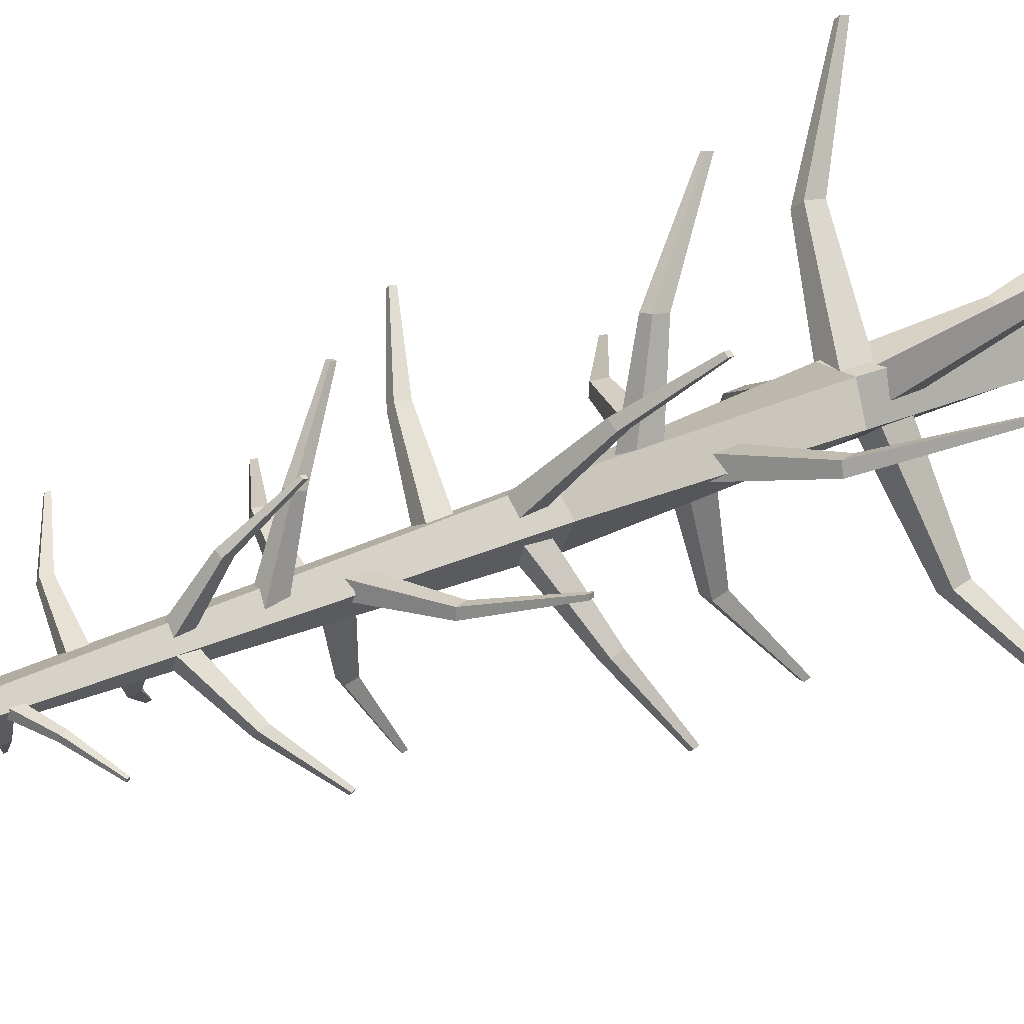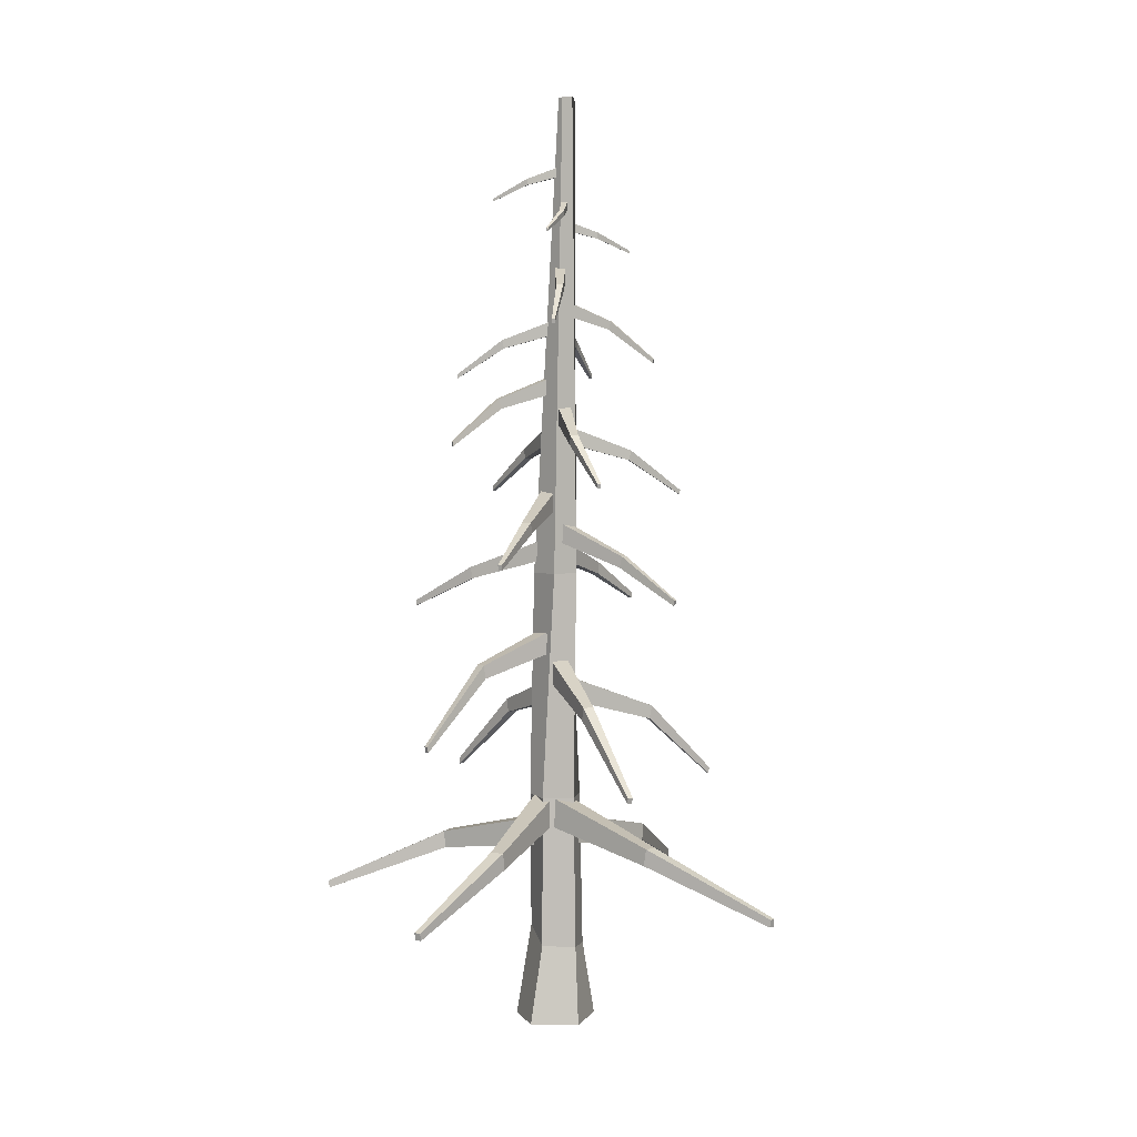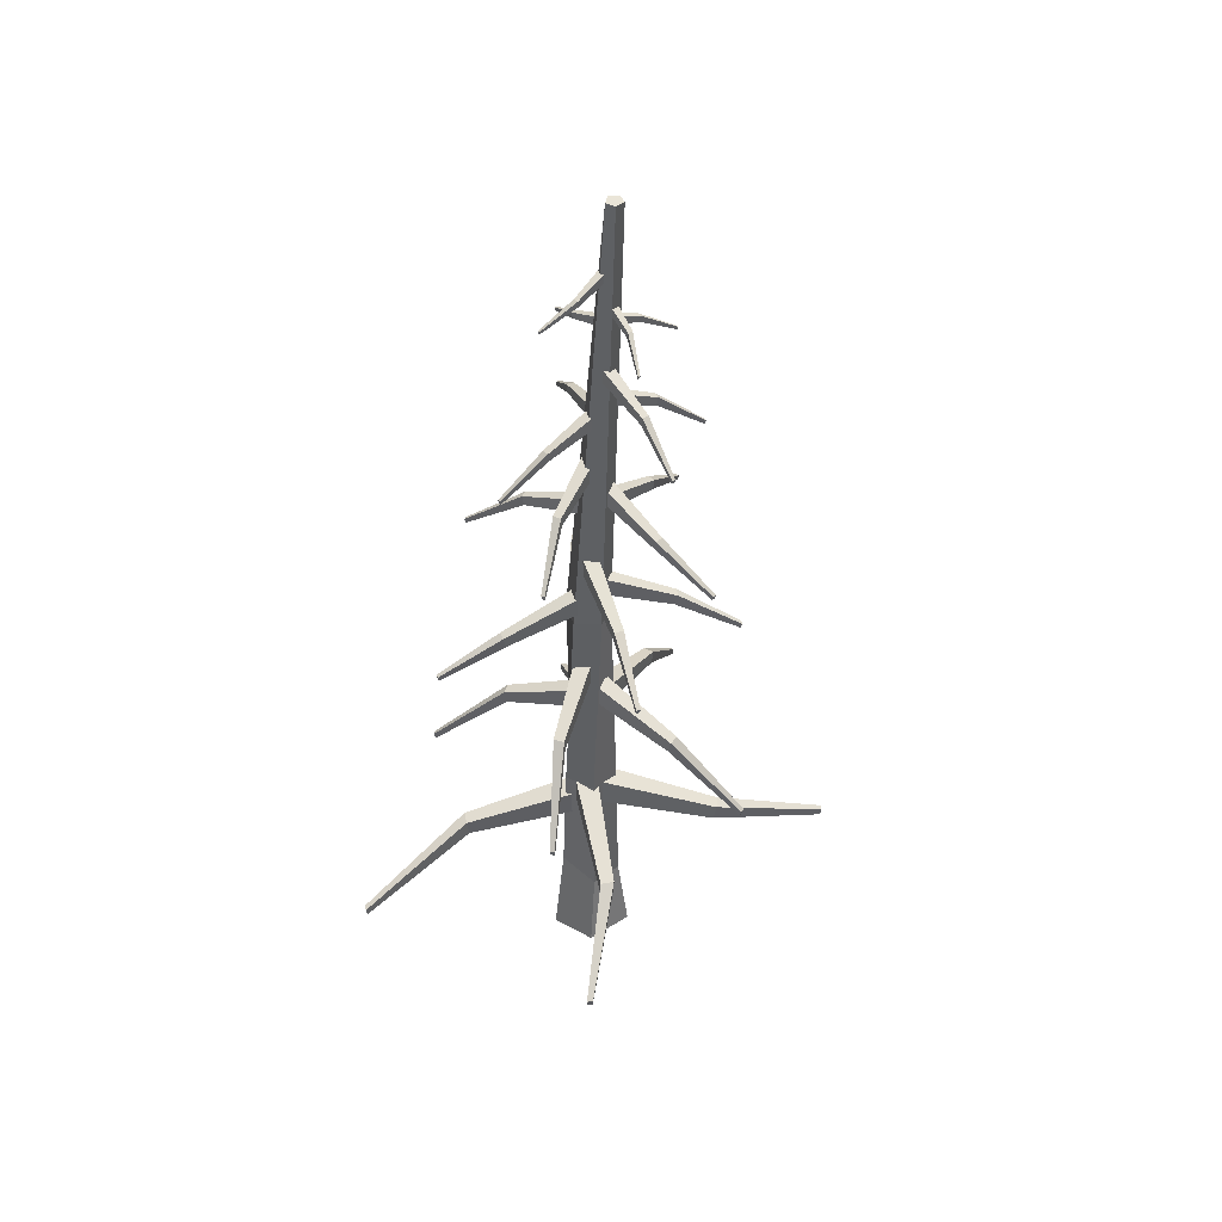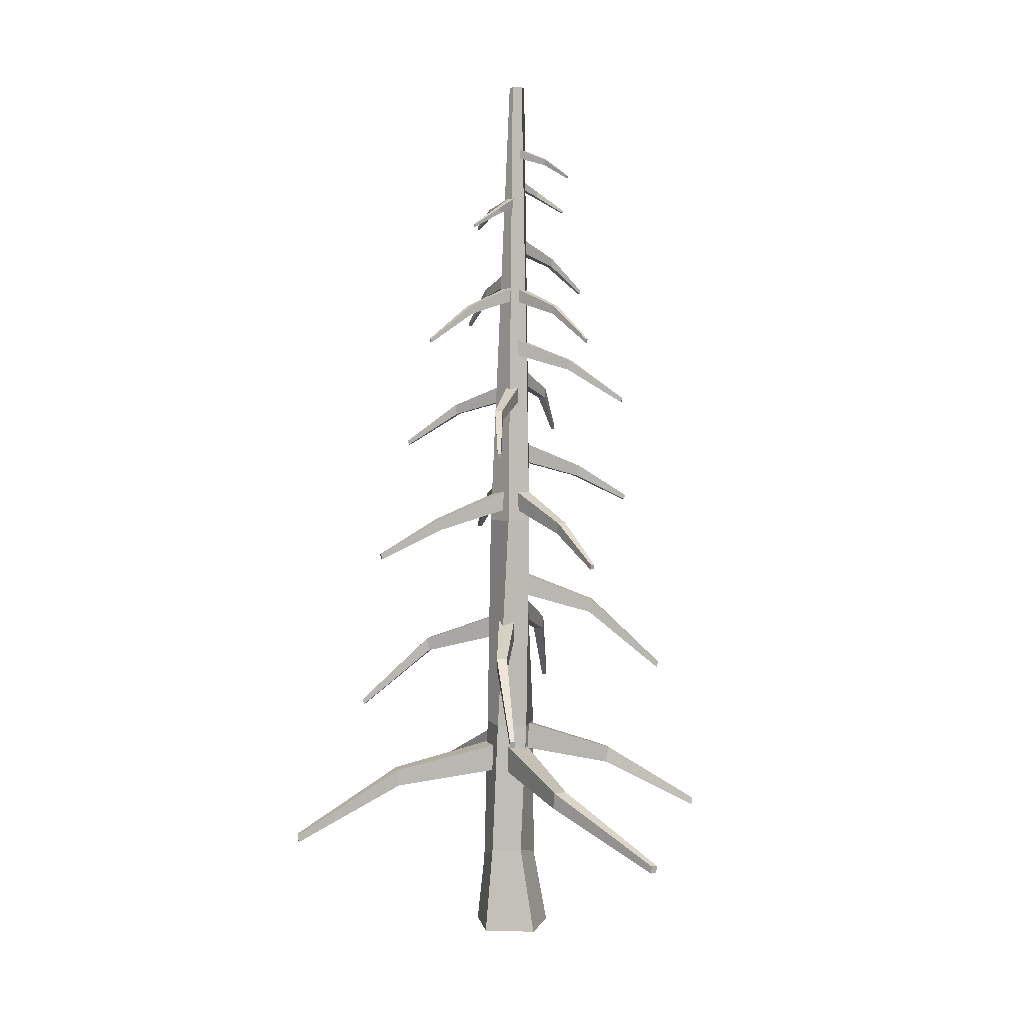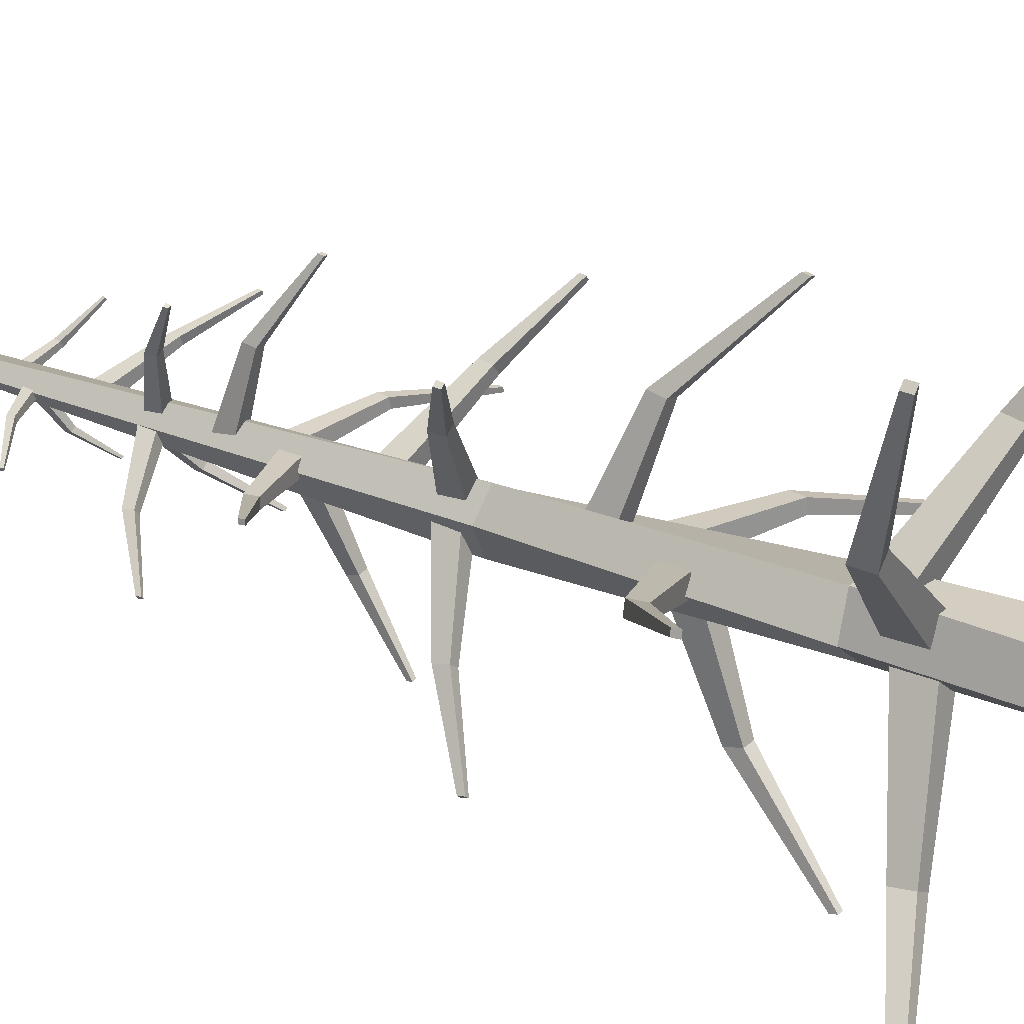
<metadata>
{"format":"obj","ext":"obj","renderer":"f3d","projection":"perspective","resolution":1024,"background":"white","views":[{"elev":24.2,"azim":-132.8,"up":"+Z"},{"elev":4.9,"azim":65.4,"up":"+Y"},{"elev":45.4,"azim":27.6,"up":"+Y"},{"elev":6.6,"azim":-75.6,"up":"+Y"},{"elev":21.6,"azim":-54.7,"up":"+Z"}]}
</metadata>
<code>
o DeadSpruce1_Cylinder.003
v 0.4597 0.06747 -0.003856
v 0.2876 1.075 -0.04272
v 0.177 0.06747 0.564
v 0.1383 1.106 0.3791
v -0.07375 3.099 -0.2683
v 0.2612 3.099 -0.025
v 0.1332 3.099 0.3687
v -0.2807 3.099 0.3687
v -0.4087 3.099 -0.025
v -0.203 6.095 -0.1811
v 0.1383 6.095 -0.121
v 0.1865 6.095 0.2222
v -0.1249 6.095 0.3741
v -0.3656 6.095 0.1249
v 0.3885 12.26 0.05411
v 0.288 12.26 -0.02477
v 0.3445 12.26 0.174
v 0.2169 12.26 0.1693
v 0.182 12.26 0.04642
v -0.38 1.275 0.3101
v -0.417 0.06274 0.5121
v 0.007069 0.06747 -0.4482
v -0.08658 1.033 -0.3191
v -0.461 1.258 -0.09409
v -0.5666 0.07027 -0.1691
v 0.04927 4.761 1.226
v 0.05574 4.934 1.26
v -0.221 5.087 0.06343
v -0.2102 5.378 0.1201
v 0.1865 4.761 1.2
v 0.193 4.934 1.234
v 0.008875 5.087 0.01949
v 0.01971 5.378 0.07617
v 0.4746 3.906 2.15
v 0.4775 3.983 2.165
v 0.5358 3.906 2.138
v 0.5386 3.983 2.153
v -0.05299 8.265 0.9157
v -0.05299 8.394 0.9413
v -0.08803 8.508 0.02939
v -0.08803 8.724 0.07226
v 0.05083 8.265 0.9157
v 0.05083 8.394 0.9413
v 0.08587 8.508 0.02939
v 0.08587 8.724 0.07226
v 0.1748 7.796 1.649
v 0.1748 7.854 1.66
v 0.2211 7.796 1.649
v 0.2211 7.854 1.66
v 0.7005 6.676 0.8929
v 0.7227 6.824 0.9122
v -0.09528 6.955 0.2523
v -0.05807 7.204 0.2847
v 0.7791 6.676 0.8027
v 0.8013 6.824 0.8221
v 0.03637 6.955 0.1013
v 0.07359 7.204 0.1338
v 1.303 6.277 1.486
v 1.313 6.343 1.495
v 1.338 6.277 1.446
v 1.348 6.343 1.455
v 0.818 9.734 0.4732
v 0.8374 9.842 0.4822
v 0.1318 9.937 0.1903
v 0.1644 10.12 0.2052
v 0.8542 9.734 0.3943
v 0.8737 9.842 0.4032
v 0.1926 9.937 0.05803
v 0.2252 10.12 0.073
v 1.353 9.341 0.7781
v 1.361 9.389 0.7821
v 1.369 9.341 0.743
v 1.378 9.389 0.747
v 0.04711 11.15 0.5399
v 0.04327 11.23 0.5543
v 0.16 11.29 0.03462
v 0.1536 11.42 0.05881
v 0.1057 11.15 0.5554
v 0.1018 11.23 0.5699
v 0.2581 11.29 0.06066
v 0.2517 11.42 0.08485
v -0.1877 10.95 0.9202
v -0.1894 10.98 0.9266
v -0.1616 10.95 0.9271
v -0.1633 10.98 0.9335
v -1.194 4.08 0.1743
v -1.228 4.254 0.1807
v -0.03098 4.407 -0.09604
v -0.08767 4.698 -0.08521
v -1.168 4.08 0.3115
v -1.202 4.254 0.318
v 0.01297 4.407 0.1339
v -0.04372 4.698 0.1447
v -2.117 3.226 0.5996
v -2.132 3.303 0.6025
v -2.105 3.226 0.6608
v -2.12 3.303 0.6636
v -0.8833 7.585 0.07201
v -0.9089 7.714 0.07201
v 0.003064 7.828 0.03697
v -0.03981 8.044 0.03697
v -0.8833 7.585 0.1758
v -0.9089 7.714 0.1758
v 0.003064 7.828 0.2109
v -0.03981 8.044 0.2109
v -1.616 7.116 0.2998
v -1.628 7.173 0.2998
v -1.616 7.116 0.3461
v -1.628 7.173 0.3461
v -0.8016 5.995 0.9417
v -0.821 6.144 0.9639
v -0.161 6.275 0.1459
v -0.1935 6.524 0.1831
v -0.7115 5.995 1.02
v -0.7309 6.144 1.042
v -0.01006 6.275 0.2775
v -0.04252 6.524 0.3148
v -1.395 5.597 1.544
v -1.404 5.663 1.554
v -1.355 5.597 1.579
v -1.363 5.663 1.589
v -0.2482 9.054 0.7467
v -0.2571 9.162 0.7661
v 0.03478 9.257 0.0605
v 0.0198 9.438 0.0931
v -0.1693 9.054 0.7829
v -0.1782 9.162 0.8024
v 0.167 9.257 0.1212
v 0.152 9.438 0.1538
v -0.5531 8.661 1.281
v -0.5571 8.709 1.29
v -0.5179 8.661 1.298
v -0.5219 8.709 1.306
v -0.2663 10.47 -0.06859
v -0.2808 10.55 -0.07242
v 0.2389 10.61 0.04435
v 0.2147 10.74 0.03793
v -0.2819 10.47 -0.01002
v -0.2963 10.55 -0.01385
v 0.2129 10.61 0.1425
v 0.1887 10.74 0.136
v -0.6466 10.27 -0.3034
v -0.6531 10.3 -0.3051
v -0.6536 10.27 -0.2773
v -0.66 10.3 -0.279
v 0.7403 2.378 1.344
v 0.7681 2.598 1.378
v -0.2664 2.793 0.209
v -0.22 3.163 0.2658
v 0.8777 2.378 1.231
v 0.9054 2.598 1.265
v -0.03633 2.793 0.02059
v 0.01013 3.163 0.07733
v 1.19 1.687 2.57
v 1.202 1.785 2.585
v 1.251 1.687 2.52
v 1.264 1.785 2.535
v -1.445 2.228 1.046
v -1.462 2.453 1.066
v -0.2829 2.44 0.03199
v -0.3114 2.817 0.06492
v -1.333 2.222 1.184
v -1.35 2.447 1.204
v -0.0956 2.43 0.2629
v -0.1241 2.807 0.2958
v -2.153 1.635 2.555
v -2.16 1.735 2.564
v -2.103 1.632 2.617
v -2.11 1.732 2.625
v 0.1856 4.08 -1.192
v 0.1881 4.254 -1.227
v 0.1468 4.407 0.001023
v 0.151 4.698 -0.05654
v 0.04621 4.08 -1.202
v 0.04869 4.254 -1.237
v -0.08664 4.407 -0.01581
v -0.08249 4.698 -0.07338
v 0.01273 3.226 -2.194
v 0.01384 3.303 -2.209
v -0.04935 3.226 -2.198
v -0.04825 3.303 -2.214
v 0.3545 7.585 -0.7921
v 0.3611 7.714 -0.8168
v 0.1598 7.828 0.07328
v 0.1708 8.044 0.03186
v 0.2542 7.585 -0.8189
v 0.2608 7.714 -0.8436
v -0.008229 7.828 0.02843
v 0.002829 8.044 -0.01299
v 0.3234 7.116 -1.559
v 0.3264 7.173 -1.57
v 0.2788 7.116 -1.571
v 0.2817 7.173 -1.582
v -0.6767 5.995 -0.8269
v -0.6931 6.144 -0.8514
v -0.07304 6.275 -0.002731
v -0.1006 6.524 -0.04369
v -0.7759 5.995 -0.7601
v -0.7923 6.144 -0.7846
v -0.2392 6.275 0.1091
v -0.2667 6.524 0.06818
v -1.106 5.597 -1.556
v -1.113 5.663 -1.566
v -1.15 5.597 -1.526
v -1.157 5.663 -1.537
v -0.5052 9.054 -0.4279
v -0.5217 9.162 -0.4415
v 0.08472 9.257 0.0225
v 0.05709 9.438 -0.000376
v -0.5606 9.054 -0.3609
v -0.5771 9.162 -0.3746
v -0.008072 9.257 0.1346
v -0.03571 9.438 0.1117
v -0.9433 8.661 -0.8604
v -0.9507 8.709 -0.8665
v -0.968 8.661 -0.8306
v -0.9754 8.709 -0.8367
v 0.3945 10.47 -0.2965
v 0.4019 10.55 -0.3094
v 0.155 10.61 0.1626
v 0.1675 10.74 0.1409
v 0.3419 10.47 -0.3266
v 0.3493 10.55 -0.3396
v 0.06697 10.61 0.1121
v 0.07941 10.74 0.0904
v 0.7194 10.27 -0.6033
v 0.7227 10.3 -0.6091
v 0.696 10.27 -0.6168
v 0.6993 10.3 -0.6225
v -0.6134 2.228 -1.488
v -0.628 2.453 -1.509
v 0.06676 2.44 -0.1036
v 0.0423 2.817 -0.1396
v -0.7755 2.222 -1.415
v -0.7901 2.447 -1.437
v -0.2047 2.43 0.01785
v -0.2291 2.807 -0.01821
v -1.889 1.635 -2.561
v -1.895 1.735 -2.57
v -1.961 1.632 -2.528
v -1.967 1.732 -2.538
v 1.152 4.286 0.2658
v 1.193 4.458 0.2683
v -0.02736 4.69 0.227
v 0.04151 4.977 0.2312
v 1.162 4.286 0.1264
v 1.203 4.457 0.1289
v -0.01055 4.689 -0.006433
v 0.05832 4.976 -0.002282
v 2.119 3.369 0.09294
v 2.137 3.445 0.09405
v 2.123 3.368 0.03086
v 2.141 3.445 0.03196
v 0.9395 7.808 0.3409
v 0.9693 7.935 0.3475
v 0.08475 8.106 0.1462
v 0.1346 8.319 0.1572
v 0.9663 7.806 0.2406
v 0.996 7.933 0.2472
v 0.1295 8.103 -0.02185
v 0.1794 8.316 -0.0108
v 1.687 7.29 0.3098
v 1.7 7.347 0.3127
v 1.699 7.289 0.2651
v 1.712 7.346 0.2681
v 0.8758 6.21 -0.397
v 0.9034 6.357 -0.4182
v 0.05832 6.551 0.1966
v 0.1046 6.797 0.1609
v 0.809 6.207 -0.4961
v 0.8366 6.354 -0.5174
v -0.0536 6.546 0.03052
v -0.007296 6.792 -0.005125
v 1.595 5.763 -0.8123
v 1.608 5.828 -0.8218
v 1.566 5.761 -0.8565
v 1.578 5.827 -0.866
v 0.5783 9.288 -0.3814
v 0.5939 9.395 -0.4017
v 0.132 9.538 0.2007
v 0.1581 9.716 0.1668
v 0.5114 9.287 -0.4368
v 0.527 9.393 -0.457
v 0.01991 9.536 0.1079
v 0.04604 9.715 0.07404
v 1.003 8.858 -0.8053
v 1.01 8.906 -0.8143
v 0.9736 8.858 -0.8299
v 0.9805 8.905 -0.8389
v 0.5511 10.73 0.307
v 0.567 10.81 0.3144
v 0.0982 10.9 0.06757
v 0.1248 11.03 0.08001
v 0.5812 10.73 0.2544
v 0.5971 10.81 0.2618
v 0.1486 10.9 -0.0205
v 0.1752 11.03 -0.00806
v 0.8497 10.51 0.6319
v 0.8568 10.54 0.6353
v 0.8631 10.51 0.6085
v 0.8702 10.54 0.6118
v 1.522 2.403 -0.4378
v 1.552 2.626 -0.4566
v 0.147 2.714 0.2375
v 0.196 3.088 0.206
v 1.45 2.396 -0.5997
v 1.479 2.619 -0.6185
v 0.02528 2.703 -0.03374
v 0.07425 3.077 -0.06521
v 2.573 1.711 -1.701
v 2.586 1.81 -1.71
v 2.541 1.708 -1.773
v 2.554 1.807 -1.782
f 22 23 2 1
f 3 4 20 21
f 20 4 7 8
f 22 1 3 21 25
f 5 9 14 10
f 24 20 8 9
f 4 2 6 7
f 23 24 9 5
f 2 23 5 6
f 14 13 18 19
f 8 7 12 13
f 6 5 10 11
f 9 8 13 14
f 7 6 11 12
f 15 16 19 18 17
f 12 11 15 17
f 10 14 19 16
f 13 12 17 18
f 11 10 16 15
f 1 2 4 3
f 20 24 25 21
f 23 22 25 24
f 26 27 29 28
f 28 29 33 32
f 32 33 31 30
f 31 27 35 37
f 28 32 30 26
f 33 29 27 31
f 36 37 35 34
f 30 31 37 36
f 27 26 34 35
f 26 30 36 34
f 38 39 41 40
f 40 41 45 44
f 44 45 43 42
f 43 39 47 49
f 40 44 42 38
f 45 41 39 43
f 48 49 47 46
f 42 43 49 48
f 39 38 46 47
f 38 42 48 46
f 50 51 53 52
f 52 53 57 56
f 56 57 55 54
f 55 51 59 61
f 52 56 54 50
f 57 53 51 55
f 60 61 59 58
f 54 55 61 60
f 51 50 58 59
f 50 54 60 58
f 62 63 65 64
f 64 65 69 68
f 68 69 67 66
f 67 63 71 73
f 64 68 66 62
f 69 65 63 67
f 72 73 71 70
f 66 67 73 72
f 63 62 70 71
f 62 66 72 70
f 74 75 77 76
f 76 77 81 80
f 80 81 79 78
f 79 75 83 85
f 76 80 78 74
f 81 77 75 79
f 84 85 83 82
f 78 79 85 84
f 75 74 82 83
f 74 78 84 82
f 86 87 89 88
f 88 89 93 92
f 92 93 91 90
f 91 87 95 97
f 88 92 90 86
f 93 89 87 91
f 96 97 95 94
f 90 91 97 96
f 87 86 94 95
f 86 90 96 94
f 98 99 101 100
f 100 101 105 104
f 104 105 103 102
f 103 99 107 109
f 100 104 102 98
f 105 101 99 103
f 108 109 107 106
f 102 103 109 108
f 99 98 106 107
f 98 102 108 106
f 110 111 113 112
f 112 113 117 116
f 116 117 115 114
f 115 111 119 121
f 112 116 114 110
f 117 113 111 115
f 120 121 119 118
f 114 115 121 120
f 111 110 118 119
f 110 114 120 118
f 122 123 125 124
f 124 125 129 128
f 128 129 127 126
f 127 123 131 133
f 124 128 126 122
f 129 125 123 127
f 132 133 131 130
f 126 127 133 132
f 123 122 130 131
f 122 126 132 130
f 134 135 137 136
f 136 137 141 140
f 140 141 139 138
f 139 135 143 145
f 136 140 138 134
f 141 137 135 139
f 144 145 143 142
f 138 139 145 144
f 135 134 142 143
f 134 138 144 142
f 146 147 149 148
f 148 149 153 152
f 152 153 151 150
f 151 147 155 157
f 148 152 150 146
f 153 149 147 151
f 156 157 155 154
f 150 151 157 156
f 147 146 154 155
f 146 150 156 154
f 158 159 161 160
f 160 161 165 164
f 164 165 163 162
f 163 159 167 169
f 160 164 162 158
f 165 161 159 163
f 168 169 167 166
f 162 163 169 168
f 159 158 166 167
f 158 162 168 166
f 170 171 173 172
f 172 173 177 176
f 176 177 175 174
f 175 171 179 181
f 172 176 174 170
f 177 173 171 175
f 180 181 179 178
f 174 175 181 180
f 171 170 178 179
f 170 174 180 178
f 182 183 185 184
f 184 185 189 188
f 188 189 187 186
f 187 183 191 193
f 184 188 186 182
f 189 185 183 187
f 192 193 191 190
f 186 187 193 192
f 183 182 190 191
f 182 186 192 190
f 194 195 197 196
f 196 197 201 200
f 200 201 199 198
f 199 195 203 205
f 196 200 198 194
f 201 197 195 199
f 204 205 203 202
f 198 199 205 204
f 195 194 202 203
f 194 198 204 202
f 206 207 209 208
f 208 209 213 212
f 212 213 211 210
f 211 207 215 217
f 208 212 210 206
f 213 209 207 211
f 216 217 215 214
f 210 211 217 216
f 207 206 214 215
f 206 210 216 214
f 218 219 221 220
f 220 221 225 224
f 224 225 223 222
f 223 219 227 229
f 220 224 222 218
f 225 221 219 223
f 228 229 227 226
f 222 223 229 228
f 219 218 226 227
f 218 222 228 226
f 230 231 233 232
f 232 233 237 236
f 236 237 235 234
f 235 231 239 241
f 232 236 234 230
f 237 233 231 235
f 240 241 239 238
f 234 235 241 240
f 231 230 238 239
f 230 234 240 238
f 242 243 245 244
f 244 245 249 248
f 248 249 247 246
f 247 243 251 253
f 244 248 246 242
f 249 245 243 247
f 252 253 251 250
f 246 247 253 252
f 243 242 250 251
f 242 246 252 250
f 254 255 257 256
f 256 257 261 260
f 260 261 259 258
f 259 255 263 265
f 256 260 258 254
f 261 257 255 259
f 264 265 263 262
f 258 259 265 264
f 255 254 262 263
f 254 258 264 262
f 266 267 269 268
f 268 269 273 272
f 272 273 271 270
f 271 267 275 277
f 268 272 270 266
f 273 269 267 271
f 276 277 275 274
f 270 271 277 276
f 267 266 274 275
f 266 270 276 274
f 278 279 281 280
f 280 281 285 284
f 284 285 283 282
f 283 279 287 289
f 280 284 282 278
f 285 281 279 283
f 288 289 287 286
f 282 283 289 288
f 279 278 286 287
f 278 282 288 286
f 290 291 293 292
f 292 293 297 296
f 296 297 295 294
f 295 291 299 301
f 292 296 294 290
f 297 293 291 295
f 300 301 299 298
f 294 295 301 300
f 291 290 298 299
f 290 294 300 298
f 302 303 305 304
f 304 305 309 308
f 308 309 307 306
f 307 303 311 313
f 304 308 306 302
f 309 305 303 307
f 312 313 311 310
f 306 307 313 312
f 303 302 310 311
f 302 306 312 310

</code>
